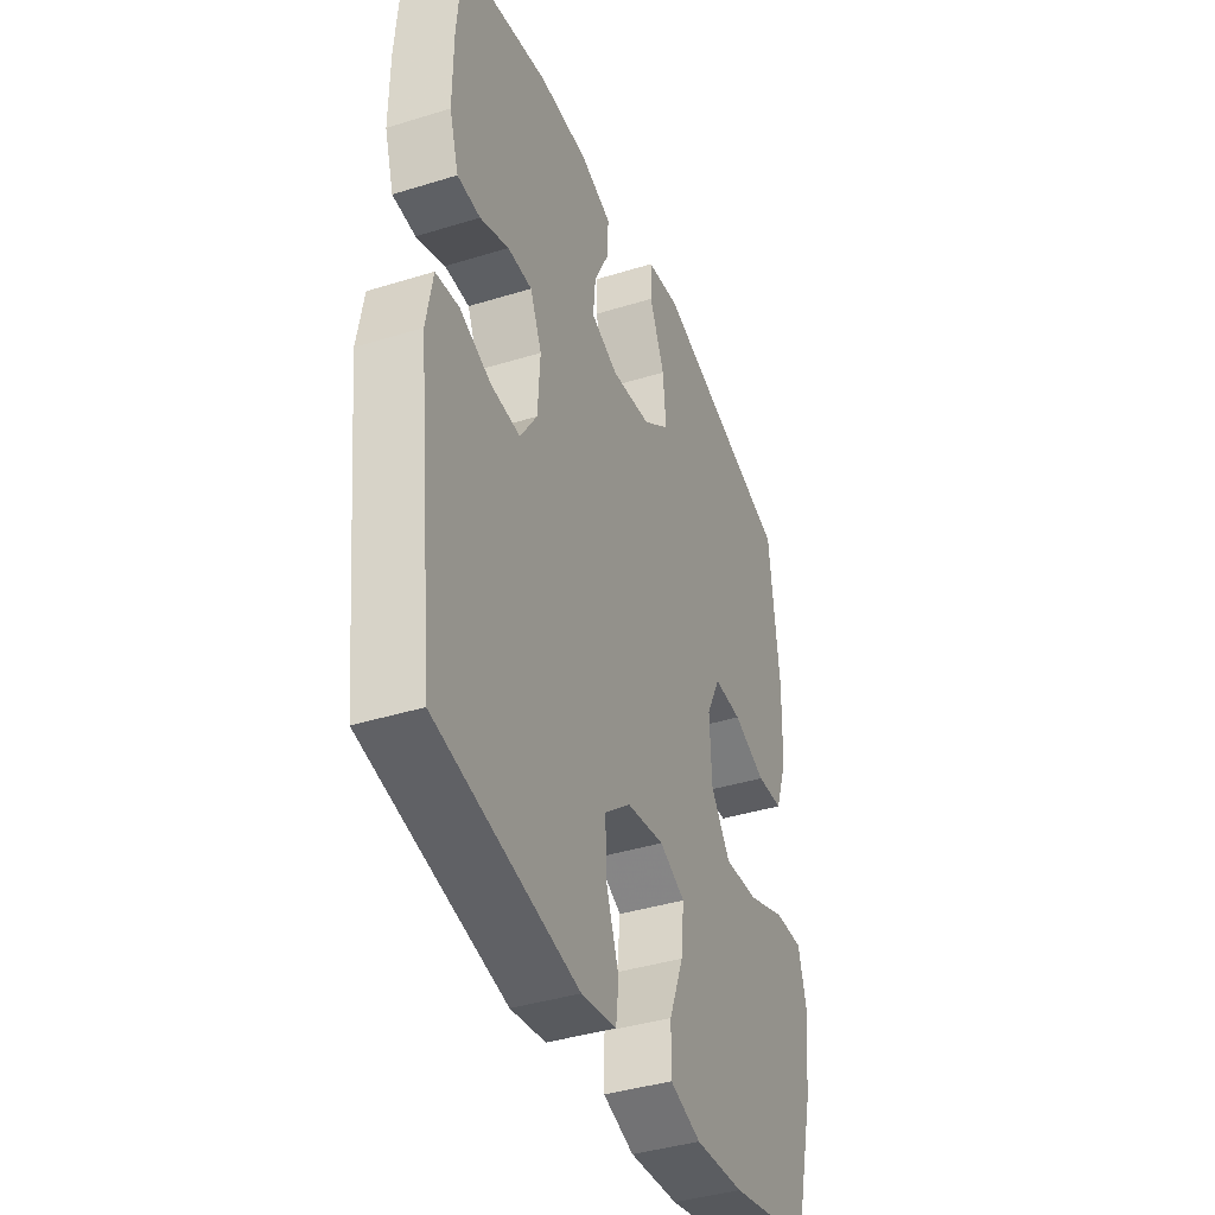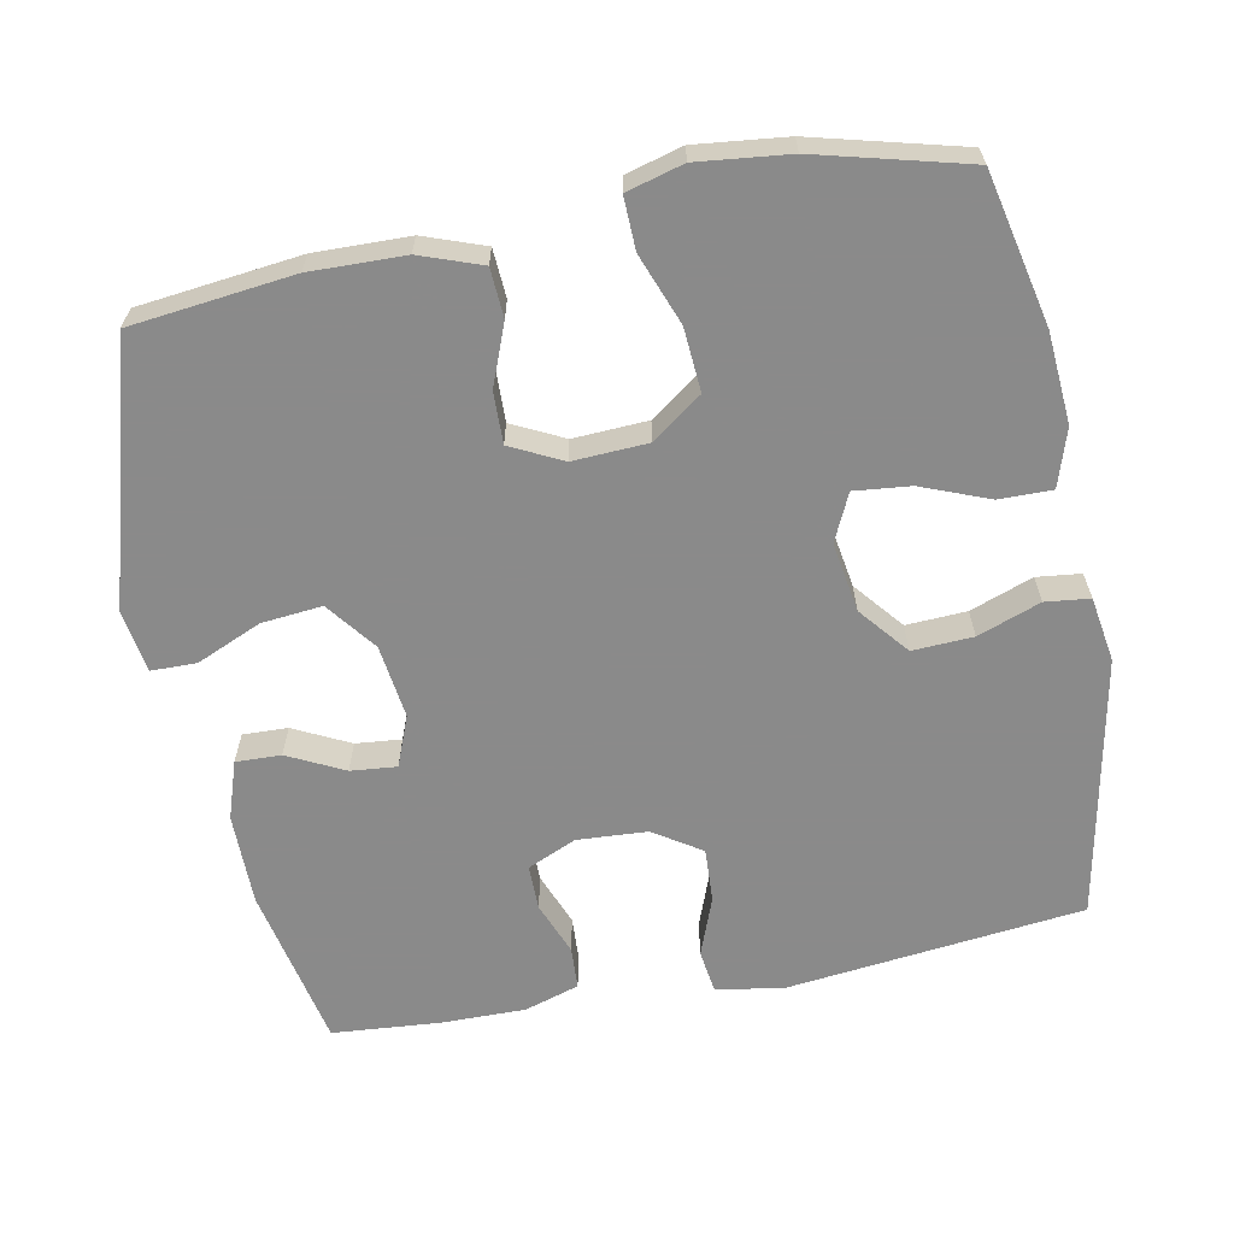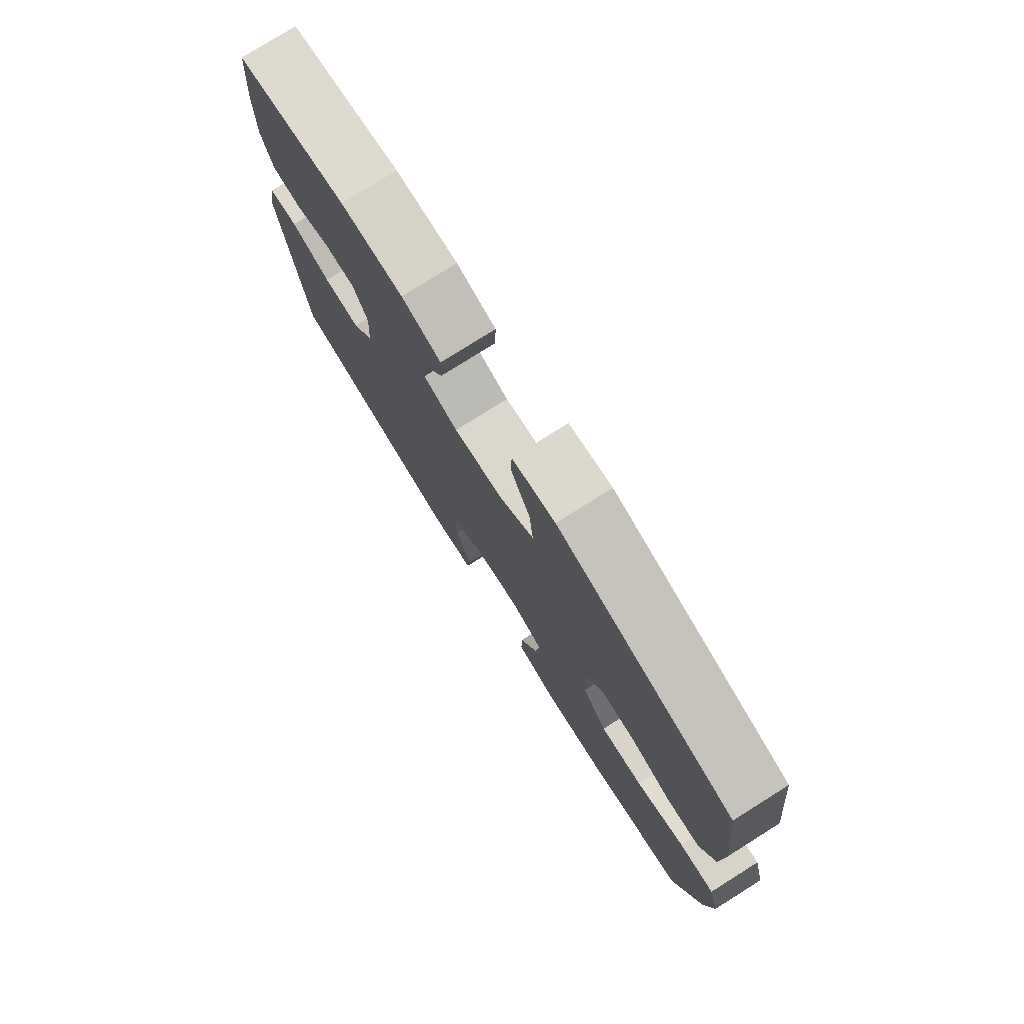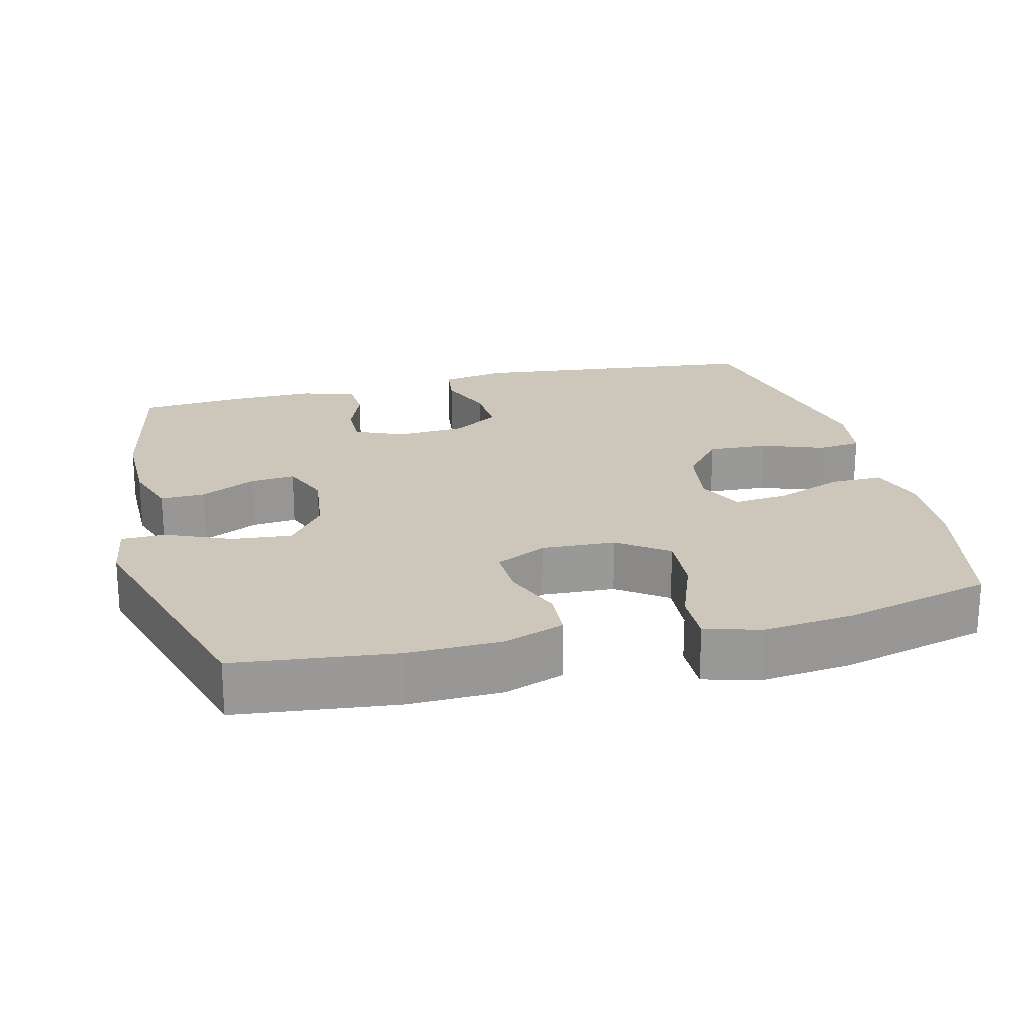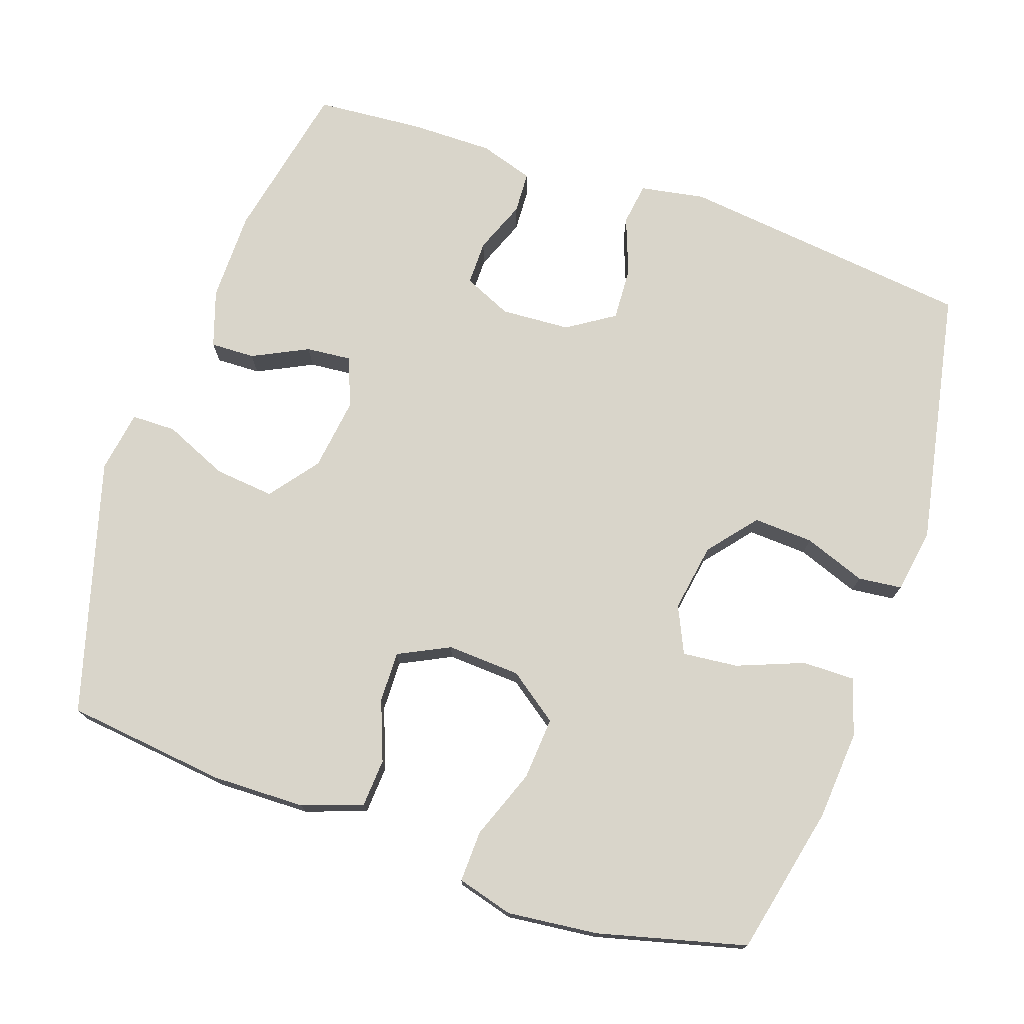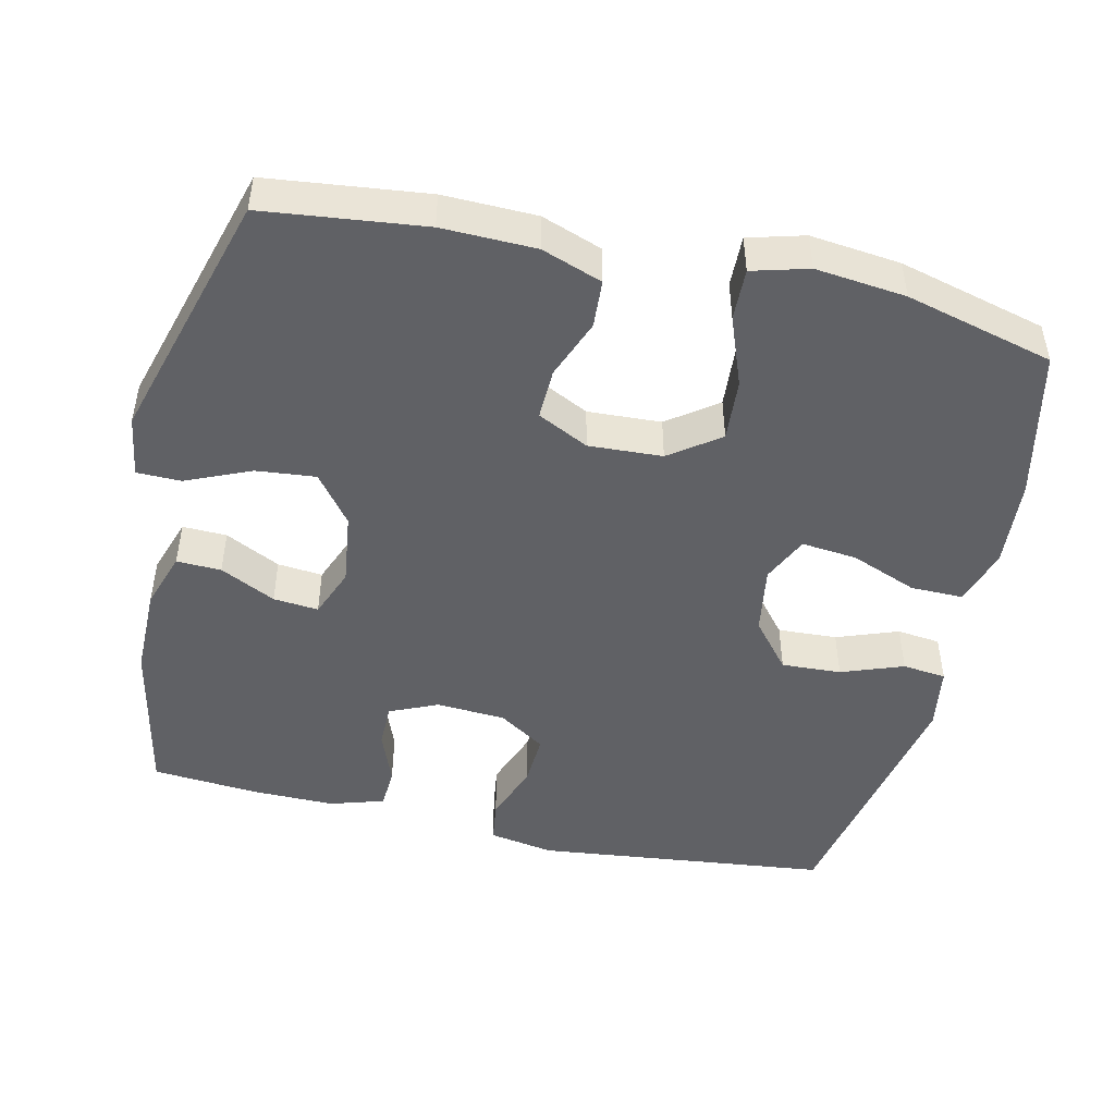
<metadata>
{"format":"obj","ext":"obj","renderer":"f3d","projection":"perspective","resolution":1024,"background":"white","views":[{"elev":-39.8,"azim":-69.0,"up":"+Z"},{"elev":-63.6,"azim":101.1,"up":"+Y"},{"elev":77.9,"azim":57.9,"up":"+Z"},{"elev":21.4,"azim":76.0,"up":"+Y"},{"elev":74.7,"azim":109.2,"up":"+Y"},{"elev":-47.7,"azim":77.2,"up":"+Y"}]}
</metadata>
<code>
v 0.5 0.07 0.5
v 0.525 0.07 0.28
v 0.522 0.07 0.152
v 0.492 0.07 0.069
v 0.426 0.07 0.065
v 0.344 0.07 0.097
v 0.274 0.07 0.099
v 0.239 0.07 0.029
v 0.244 0.07 -0.072
v 0.293 0.07 -0.14
v 0.379 0.07 -0.134
v 0.475 0.07 -0.098
v 0.546 0.07 -0.096
v 0.567 0.07 -0.173
v 0.553 0.07 -0.297
v 0.5 0.07 -0.5
v 0.294 0.07 -0.545
v 0.171 0.07 -0.554
v 0.093 0.07 -0.529
v 0.094 0.07 -0.457
v 0.13 0.07 -0.366
v 0.138 0.07 -0.29
v 0.074 0.07 -0.26
v -0.02 0.07 -0.275
v -0.086 0.07 -0.329
v -0.082 0.07 -0.411
v -0.051 0.07 -0.496
v -0.058 0.07 -0.556
v -0.146 0.07 -0.57
v -0.5 0.07 -0.5
v -0.545 0.07 -0.097
v -0.529 0.07 -0.008
v -0.471 0.07 0
v -0.392 0.07 -0.03
v -0.319 0.07 -0.034
v -0.277 0.07 0.03
v -0.271 0.07 0.125
v -0.3 0.07 0.191
v -0.361 0.07 0.191
v -0.433 0.07 0.163
v -0.49 0.07 0.166
v -0.513 0.07 0.24
v -0.512 0.07 0.354
v -0.5 0.07 0.5
v -0.28 0.07 0.545
v -0.156 0.07 0.545
v -0.078 0.07 0.519
v -0.08 0.07 0.458
v -0.118 0.07 0.382
v -0.124 0.07 0.32
v -0.056 0.07 0.293
v 0.044 0.07 0.306
v 0.111 0.07 0.357
v 0.103 0.07 0.439
v 0.065 0.07 0.527
v 0.066 0.07 0.588
v 0.151 0.07 0.601
v 0.5 0 0.5
v 0.525 0 0.28
v 0.522 0 0.152
v 0.492 0 0.069
v 0.426 0 0.065
v 0.344 0 0.097
v 0.274 0 0.099
v 0.239 0 0.029
v 0.244 0 -0.072
v 0.293 0 -0.14
v 0.379 0 -0.134
v 0.475 0 -0.098
v 0.546 0 -0.096
v 0.567 0 -0.173
v 0.553 0 -0.297
v 0.5 0 -0.5
v 0.294 0 -0.545
v 0.171 0 -0.554
v 0.093 0 -0.529
v 0.094 0 -0.457
v 0.13 0 -0.366
v 0.138 0 -0.29
v 0.074 0 -0.26
v -0.02 0 -0.275
v -0.086 0 -0.329
v -0.082 0 -0.411
v -0.051 0 -0.496
v -0.058 0 -0.556
v -0.146 0 -0.57
v -0.5 0 -0.5
v -0.545 0 -0.097
v -0.529 0 -0.008
v -0.471 0 0
v -0.392 0 -0.03
v -0.319 0 -0.034
v -0.277 0 0.03
v -0.271 0 0.125
v -0.3 0 0.191
v -0.361 0 0.191
v -0.433 0 0.163
v -0.49 0 0.166
v -0.513 0 0.24
v -0.512 0 0.354
v -0.5 0 0.5
v -0.28 0 0.545
v -0.156 0 0.545
v -0.078 0 0.519
v -0.08 0 0.458
v -0.118 0 0.382
v -0.124 0 0.32
v -0.056 0 0.293
v 0.044 0 0.306
v 0.111 0 0.357
v 0.103 0 0.439
v 0.065 0 0.527
v 0.066 0 0.588
v 0.151 0 0.601
f 54 55 56 57
f 53 54 57 1
f 52 53 1 2
f 51 52 2 3
f 46 47 48 49
f 46 49 50
f 45 46 50
f 44 45 50
f 43 44 50
f 42 43 50 51
f 39 40 41 42
f 38 39 42 51
f 31 32 33 34
f 31 34 35
f 30 31 35
f 29 30 35 36
f 26 27 28 29
f 25 26 29 36
f 18 19 20 21
f 18 21 22
f 17 18 22
f 16 17 22
f 15 16 22
f 14 15 22 23
f 11 12 13 14
f 10 11 14 23
f 3 4 5 6
f 3 6 7
f 37 38 51 3
f 24 25 36 37
f 9 10 23 24
f 8 9 24 37
f 7 8 37
f 3 7 37
f 114 113 112 111
f 58 114 111 110
f 59 58 110 109
f 60 59 109 108
f 106 105 104 103
f 107 106 103
f 107 103 102
f 107 102 101
f 107 101 100
f 108 107 100 99
f 99 98 97 96
f 108 99 96 95
f 91 90 89 88
f 92 91 88
f 92 88 87
f 93 92 87 86
f 86 85 84 83
f 93 86 83 82
f 78 77 76 75
f 79 78 75
f 79 75 74
f 79 74 73
f 79 73 72
f 80 79 72 71
f 71 70 69 68
f 80 71 68 67
f 63 62 61 60
f 64 63 60
f 60 108 95 94
f 94 93 82 81
f 81 80 67 66
f 94 81 66 65
f 94 65 64
f 94 64 60
f 1 58 59 2
f 2 59 60 3
f 3 60 61 4
f 4 61 62 5
f 5 62 63 6
f 6 63 64 7
f 7 64 65 8
f 8 65 66 9
f 9 66 67 10
f 10 67 68 11
f 11 68 69 12
f 12 69 70 13
f 13 70 71 14
f 14 71 72 15
f 15 72 73 16
f 16 73 74 17
f 17 74 75 18
f 18 75 76 19
f 19 76 77 20
f 20 77 78 21
f 21 78 79 22
f 22 79 80 23
f 23 80 81 24
f 24 81 82 25
f 25 82 83 26
f 26 83 84 27
f 27 84 85 28
f 28 85 86 29
f 29 86 87 30
f 30 87 88 31
f 31 88 89 32
f 32 89 90 33
f 33 90 91 34
f 34 91 92 35
f 35 92 93 36
f 36 93 94 37
f 37 94 95 38
f 38 95 96 39
f 39 96 97 40
f 40 97 98 41
f 41 98 99 42
f 42 99 100 43
f 43 100 101 44
f 44 101 102 45
f 45 102 103 46
f 46 103 104 47
f 47 104 105 48
f 48 105 106 49
f 49 106 107 50
f 50 107 108 51
f 51 108 109 52
f 52 109 110 53
f 53 110 111 54
f 54 111 112 55
f 55 112 113 56
f 56 113 114 57
f 57 114 58 1

</code>
